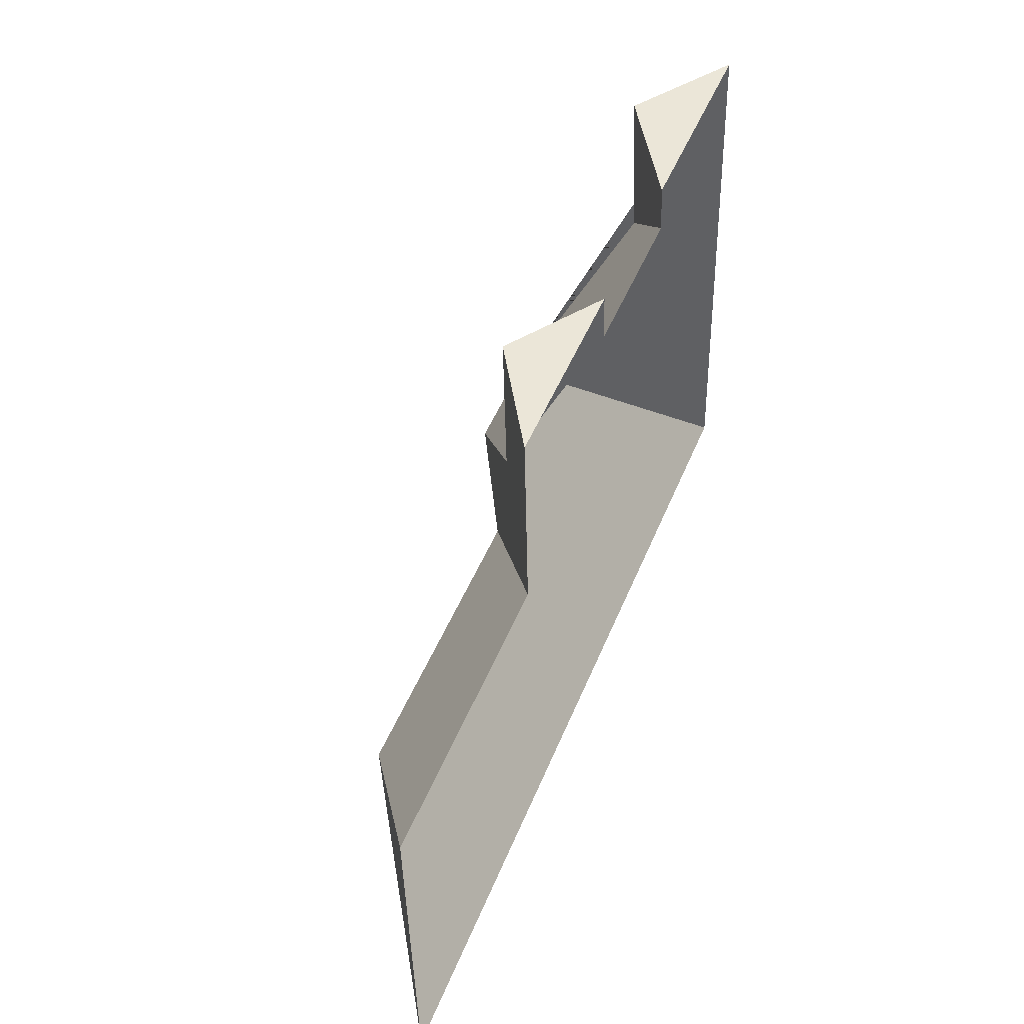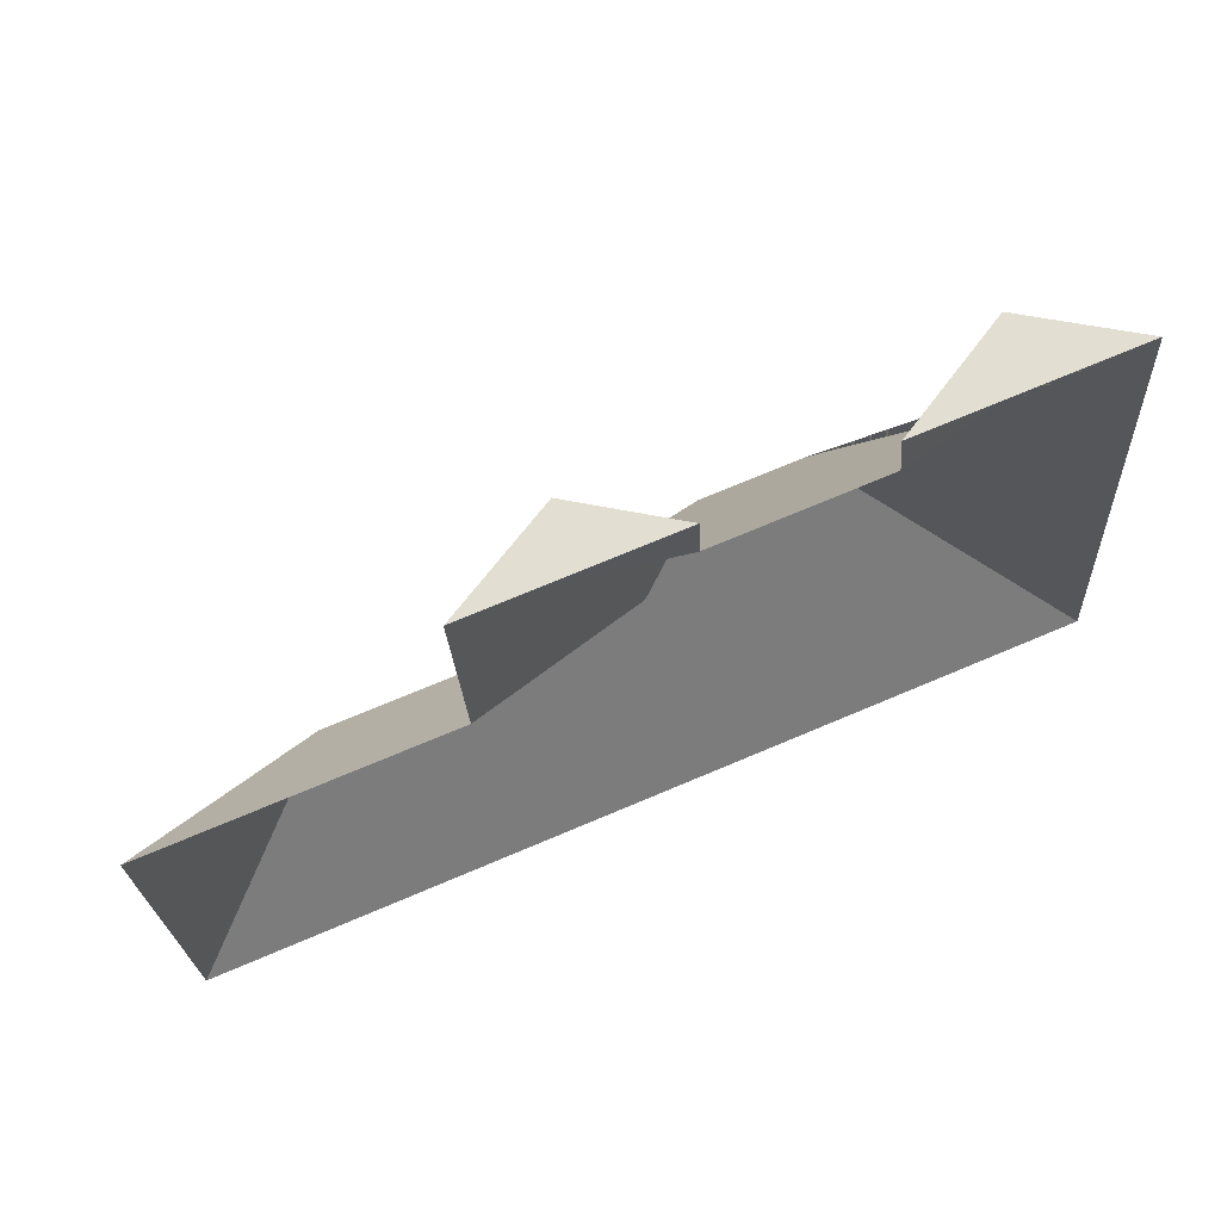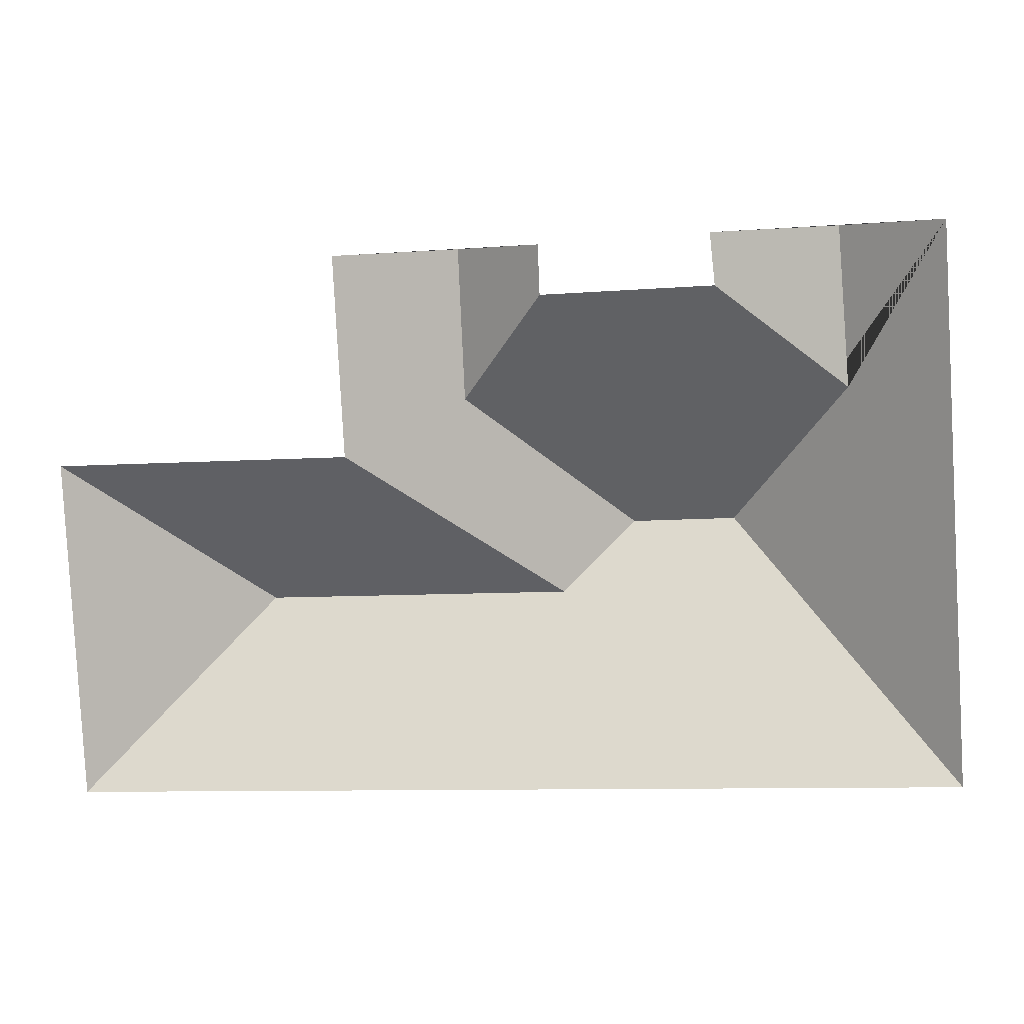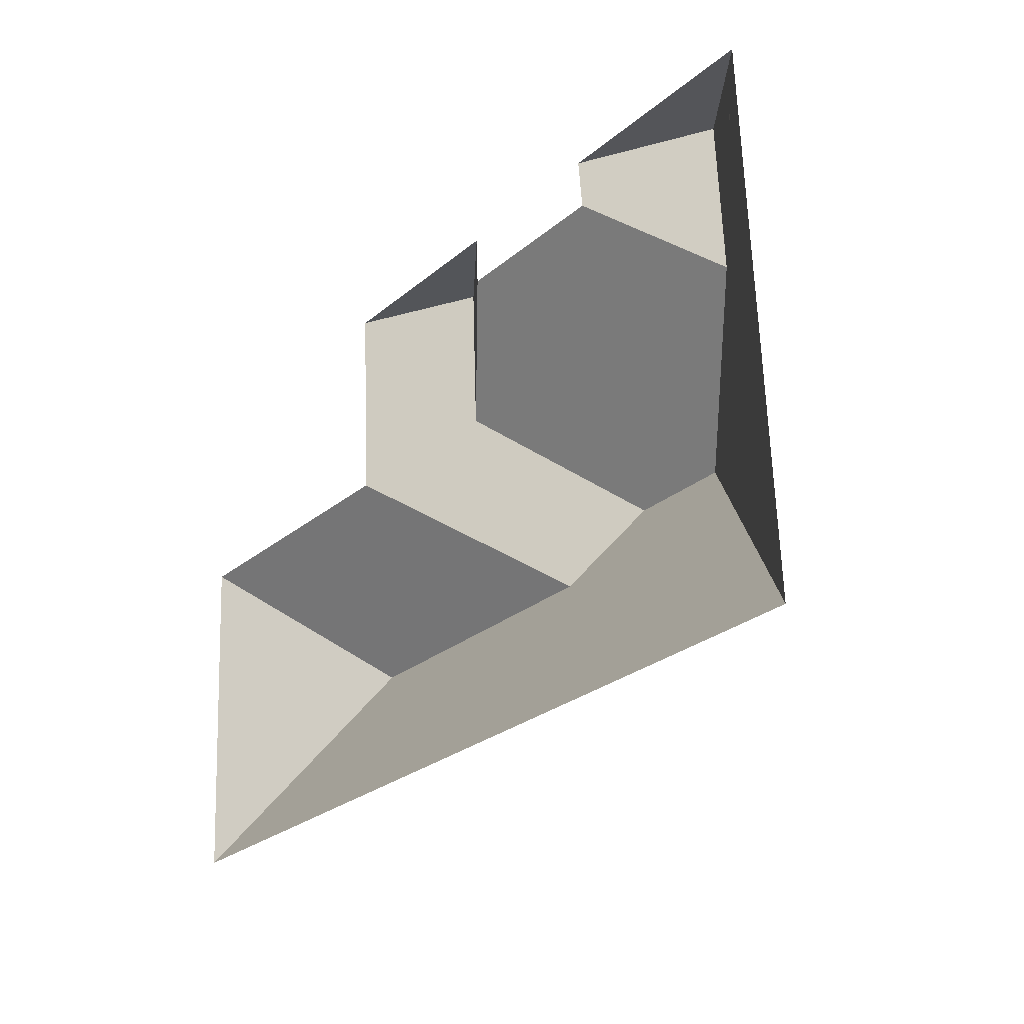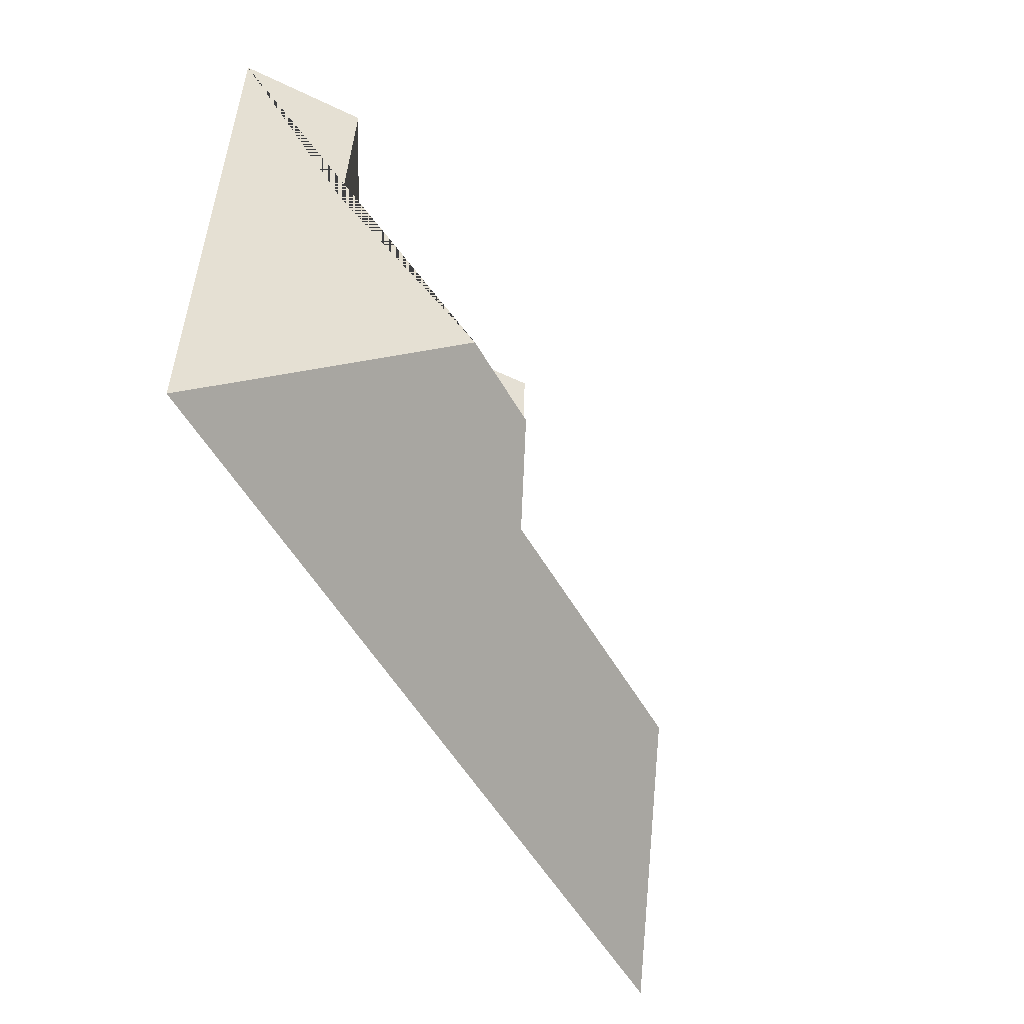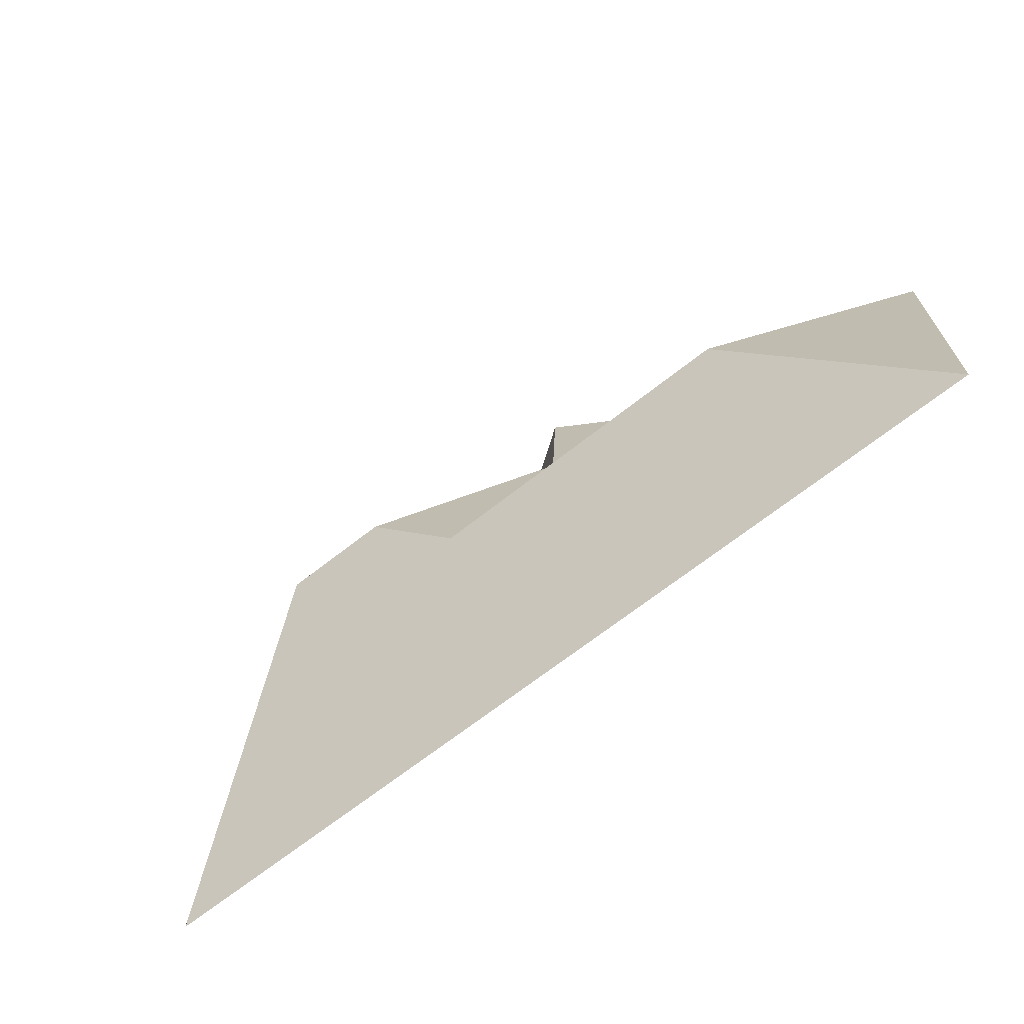
<metadata>
{"format":"obj","ext":"obj","renderer":"f3d","projection":"perspective","resolution":1024,"background":"white","views":[{"elev":44.8,"azim":-68.5,"up":"+Z"},{"elev":64.8,"azim":-22.6,"up":"+Z"},{"elev":7.6,"azim":10.8,"up":"+Z"},{"elev":-22.2,"azim":52.3,"up":"+Z"},{"elev":-46.4,"azim":117.9,"up":"+Z"},{"elev":-73.9,"azim":-142.0,"up":"+Z"}]}
</metadata>
<code>
o CG10_500_041069_0015_roof
v 28.91 75 -282.4
v 434 75 -259.6
v 107.4 126.4 -195.3
v 249.2 126.2 -187.7
v 327.1 145 -153.1
v 279.9 145 -155.8
v 20.23 75 -127.4
v 156.8 75 -120.4
v 380.1 105.7 -87.74
v 206.2 104.3 -95.69
v 323 75 -42.41
v 246.1 75 -46.92
v 245.2 75 -24.92
v 320.6 75 -19.64
v 151.8 75 -30.15
v 203 104.6 -27.28
v 420.2 75 -14.04
v 374.5 106.8 -16.6
v 28.91 0 -282.4
v 434 0 -259.6
v 420.2 0 -14.04
v 320.6 0 -19.64
v 323 0 -42.41
v 246.1 0 -46.92
v 245.2 0 -24.92
v 151.8 0 -30.15
v 156.8 0 -120.4
v 20.23 0 -127.4
f 8 15 16 10 6 4
f 7 8 4 3
f 1 7 3
f 2 5 6 4 3 1
f 9 11 12 10 6 5
f 13 16 10 12
f 14 18 9 11
f 17 18 9 5 2
f 17 18 14
f 13 16 15

</code>
